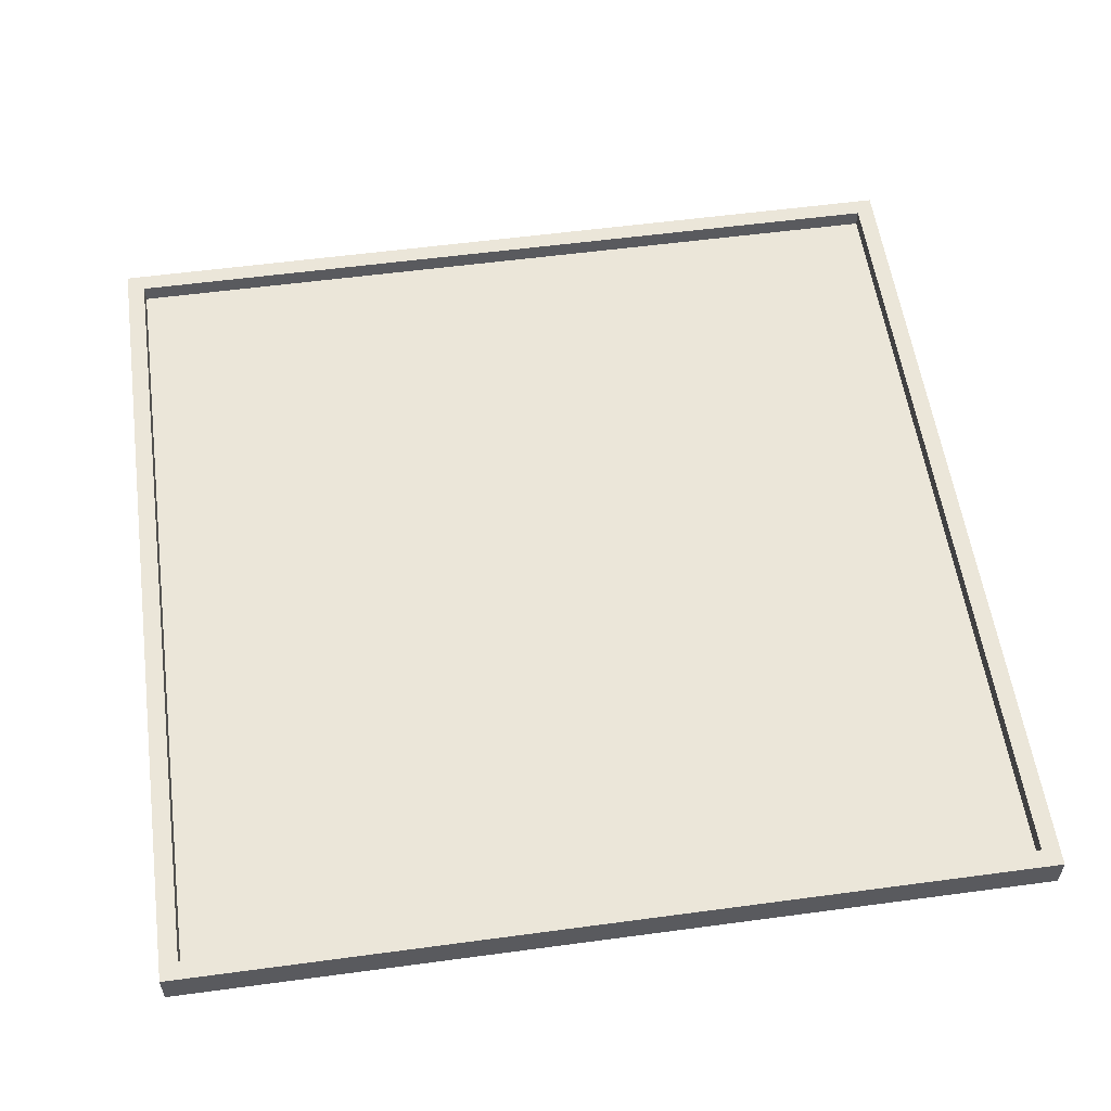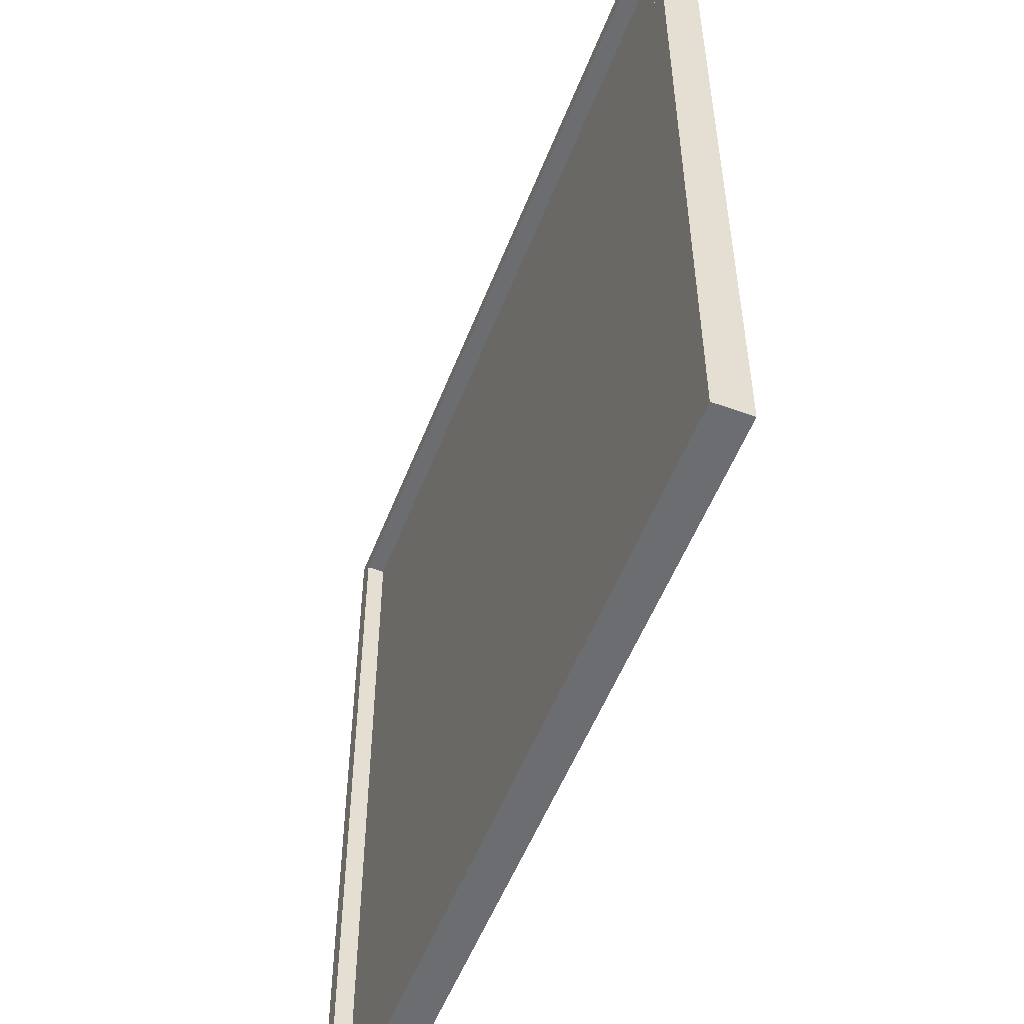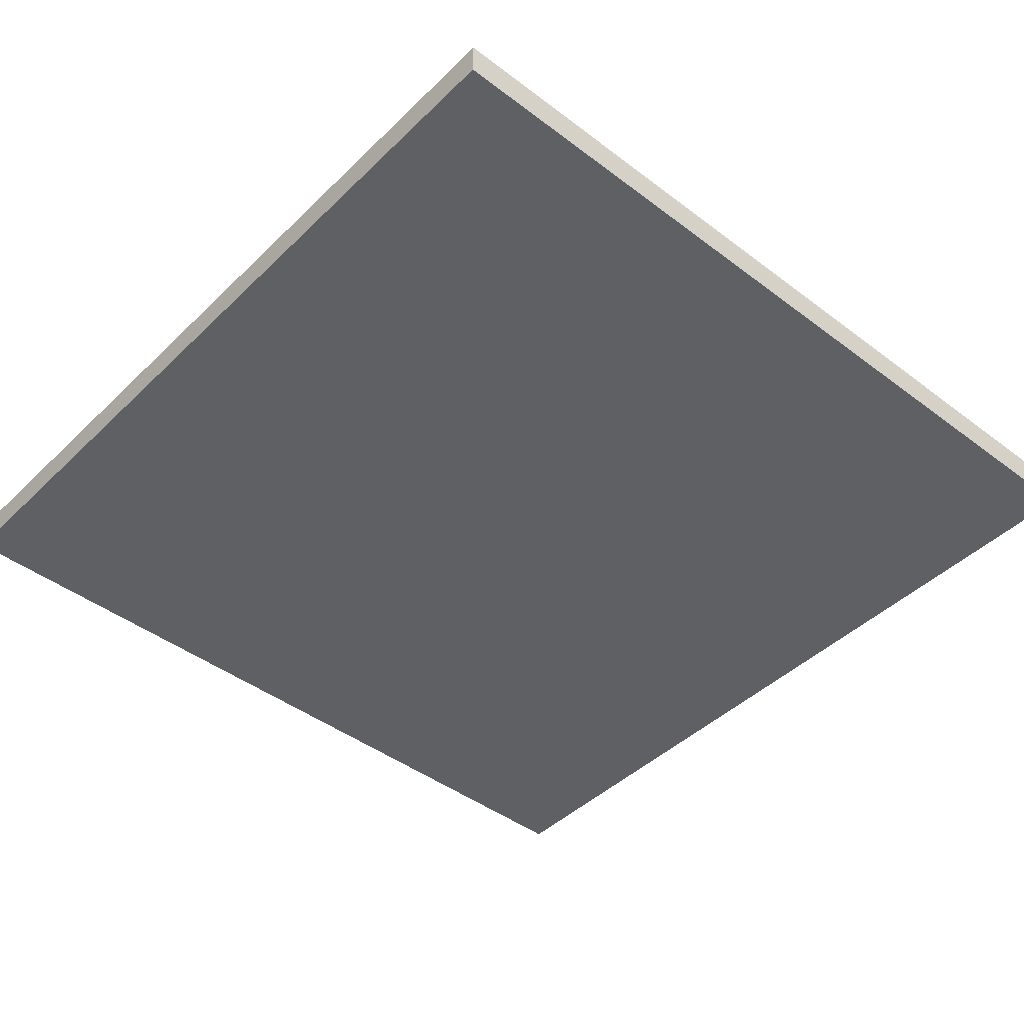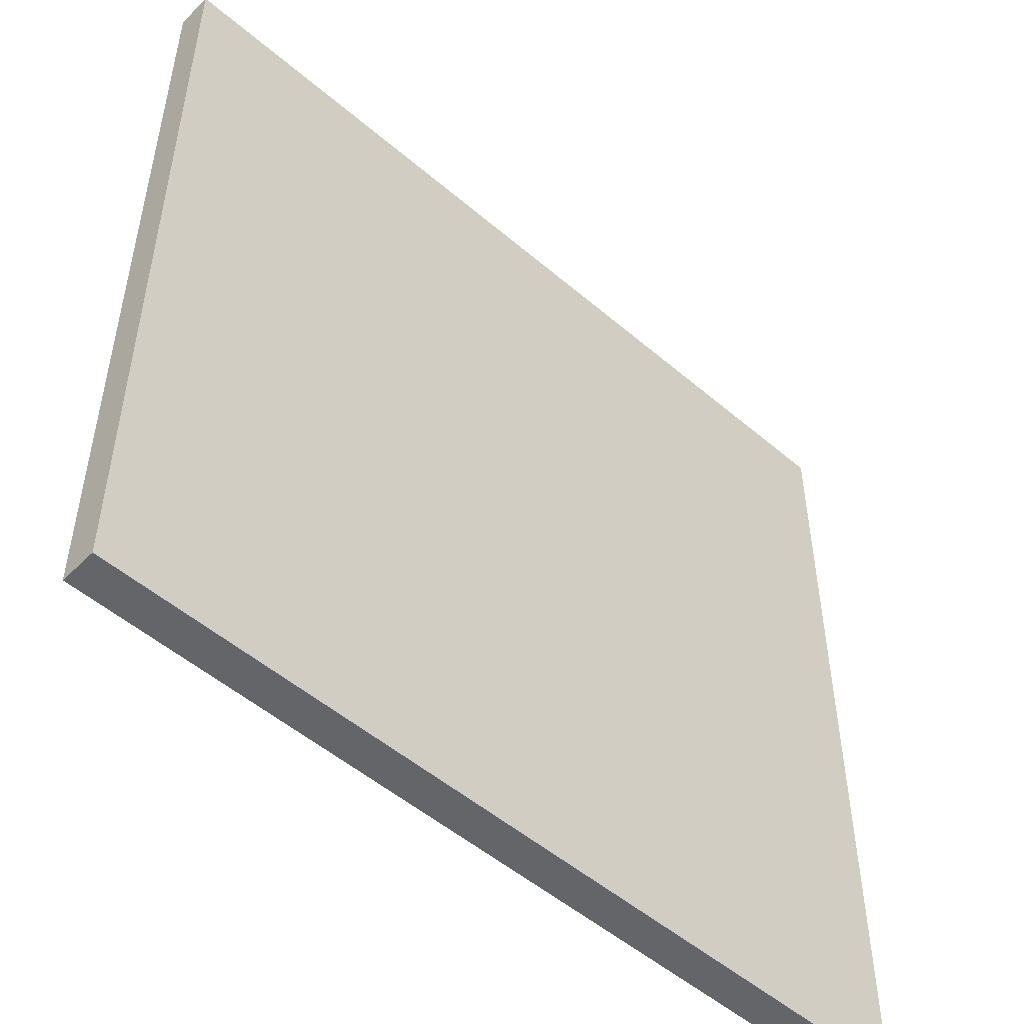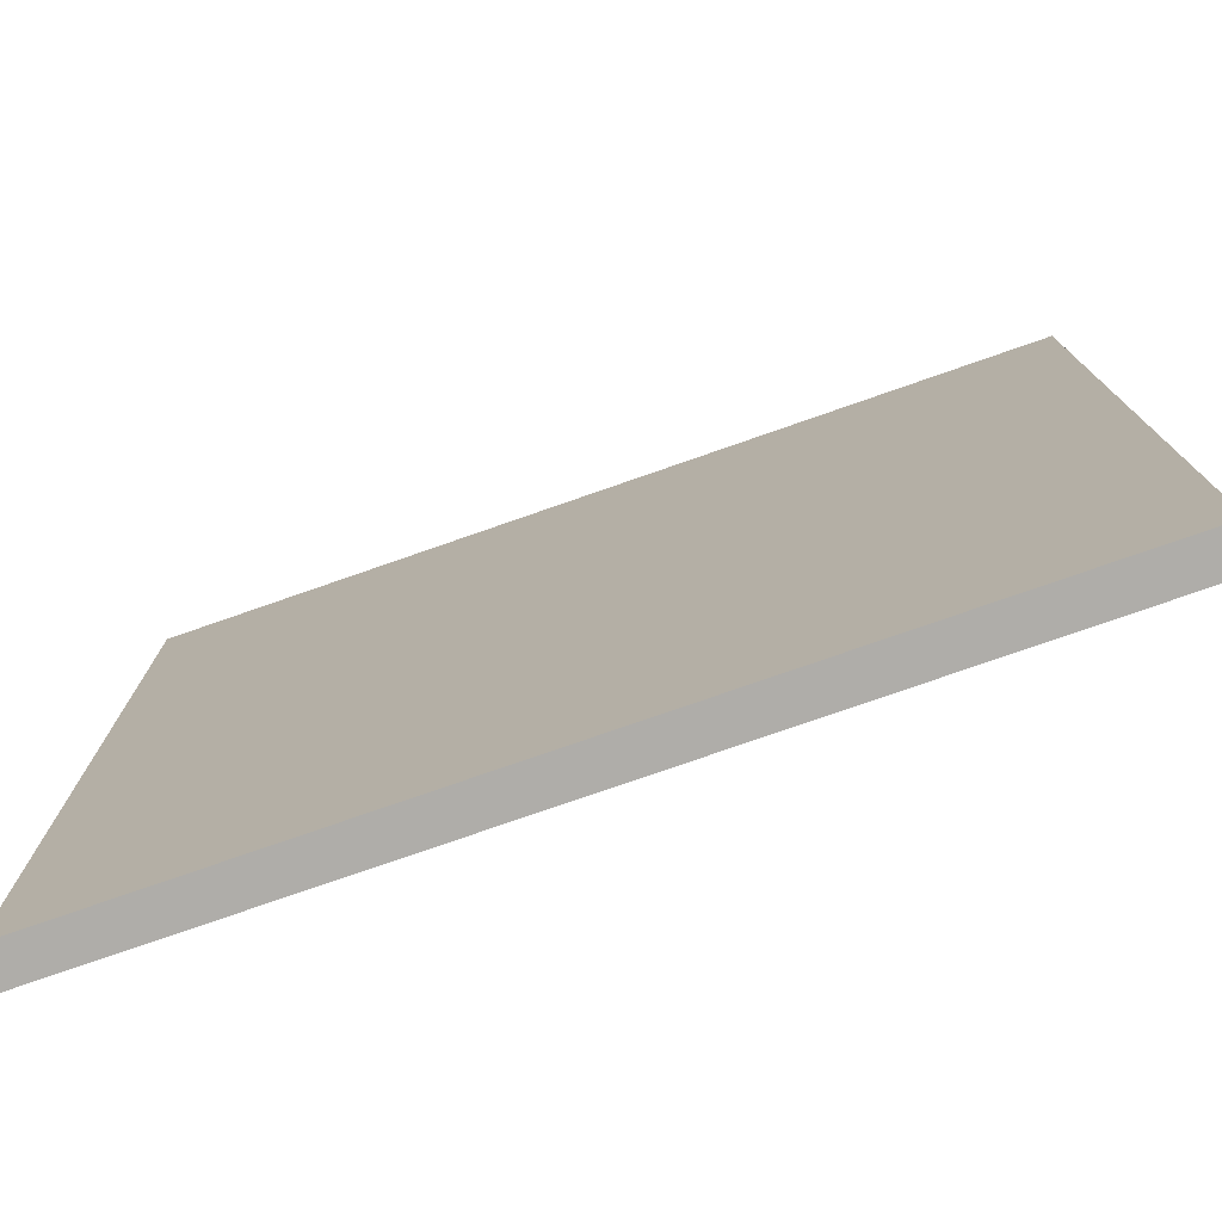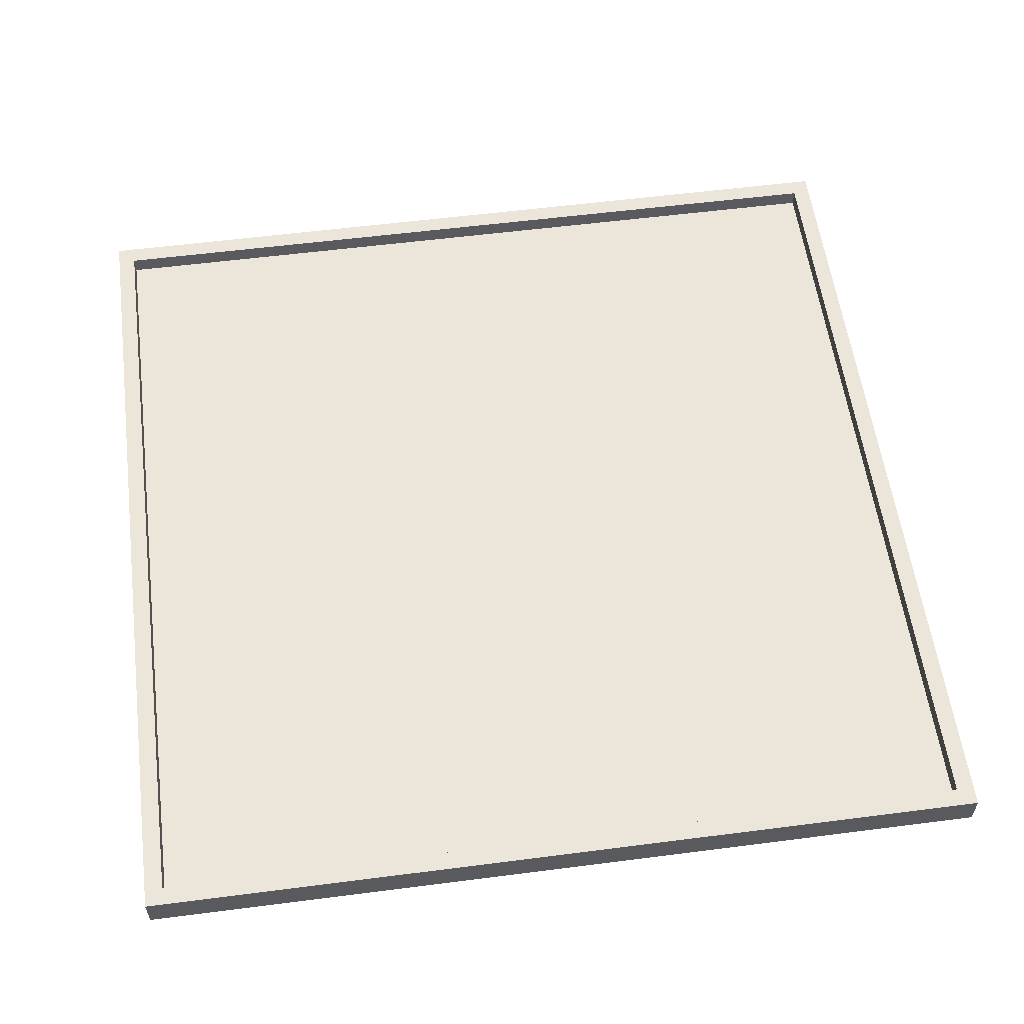
<metadata>
{"format":"obj","ext":"obj","renderer":"f3d","projection":"perspective","resolution":1024,"background":"white","views":[{"elev":56.3,"azim":82.0,"up":"+Y"},{"elev":-54.0,"azim":-111.1,"up":"+Z"},{"elev":-43.9,"azim":48.4,"up":"+Y"},{"elev":-51.4,"azim":-42.9,"up":"+Z"},{"elev":-77.2,"azim":19.2,"up":"+Z"},{"elev":57.4,"azim":-97.6,"up":"+Y"}]}
</metadata>
<code>
o
v -21.6 0 -50.3
v -21.6 0 -45.5
v -21.6 0.1 -50.3
v -21.6 0.1 -45.5
v -21.6 0.2 -50.3
v -21.6 0.2 -45.5
v -16.9 0.1 -50.2
v -16.9 0.1 -45.6
v -16.9 0.2 -50.2
v -16.9 0.2 -45.6
v -21.5 0.1 -50.2
v -21.5 0.1 -45.6
v -21.5 0.2 -50.2
v -21.5 0.2 -45.6
v -16.8 0 -50.3
v -16.8 0 -45.5
v -16.8 0.1 -50.3
v -16.8 0.1 -45.5
v -16.8 0.2 -50.3
v -16.8 0.2 -45.5
v -21.6 0 -50.3
v -21.6 0.1 -50.3
v -21.6 0.2 -50.3
v -16.8 0 -50.3
v -16.8 0.1 -50.3
v -16.8 0.2 -50.3
v -21.5 0.1 -45.6
v -21.5 0.2 -45.6
v -16.9 0.1 -45.6
v -16.9 0.2 -45.6
v -21.5 0.1 -50.2
v -21.5 0.2 -50.2
v -16.9 0.1 -50.2
v -16.9 0.2 -50.2
v -21.6 0 -45.5
v -21.6 0.1 -45.5
v -21.6 0.2 -45.5
v -16.8 0 -45.5
v -16.8 0.1 -45.5
v -16.8 0.2 -45.5
v -21.6 0 -50.3
v -16.8 0 -50.3
v -21.6 0 -45.5
v -16.8 0 -45.5
v -21.5 0.1 -50.2
v -16.9 0.1 -50.2
v -21.5 0.1 -45.6
v -16.9 0.1 -45.6
v -21.6 0.2 -50.3
v -16.8 0.2 -50.3
v -21.5 0.2 -50.2
v -16.9 0.2 -50.2
v -21.5 0.2 -45.6
v -16.9 0.2 -45.6
v -21.6 0.2 -45.5
v -16.8 0.2 -45.5
f 1 2 3
f 3 2 4
f 3 4 5
f 5 4 6
f 7 8 9
f 9 8 10
f 13 12 11
f 14 12 13
f 17 16 15
f 18 16 17
f 19 18 17
f 20 18 19
f 21 22 24
f 22 23 25
f 24 22 25
f 25 23 26
f 27 28 29
f 29 28 30
f 33 32 31
f 34 32 33
f 38 36 35
f 39 37 36
f 39 36 38
f 40 37 39
f 41 42 43
f 43 42 44
f 47 46 45
f 48 46 47
f 51 50 49
f 52 50 51
f 53 51 49
f 54 50 52
f 55 53 49
f 55 54 53
f 56 50 54
f 56 54 55

</code>
